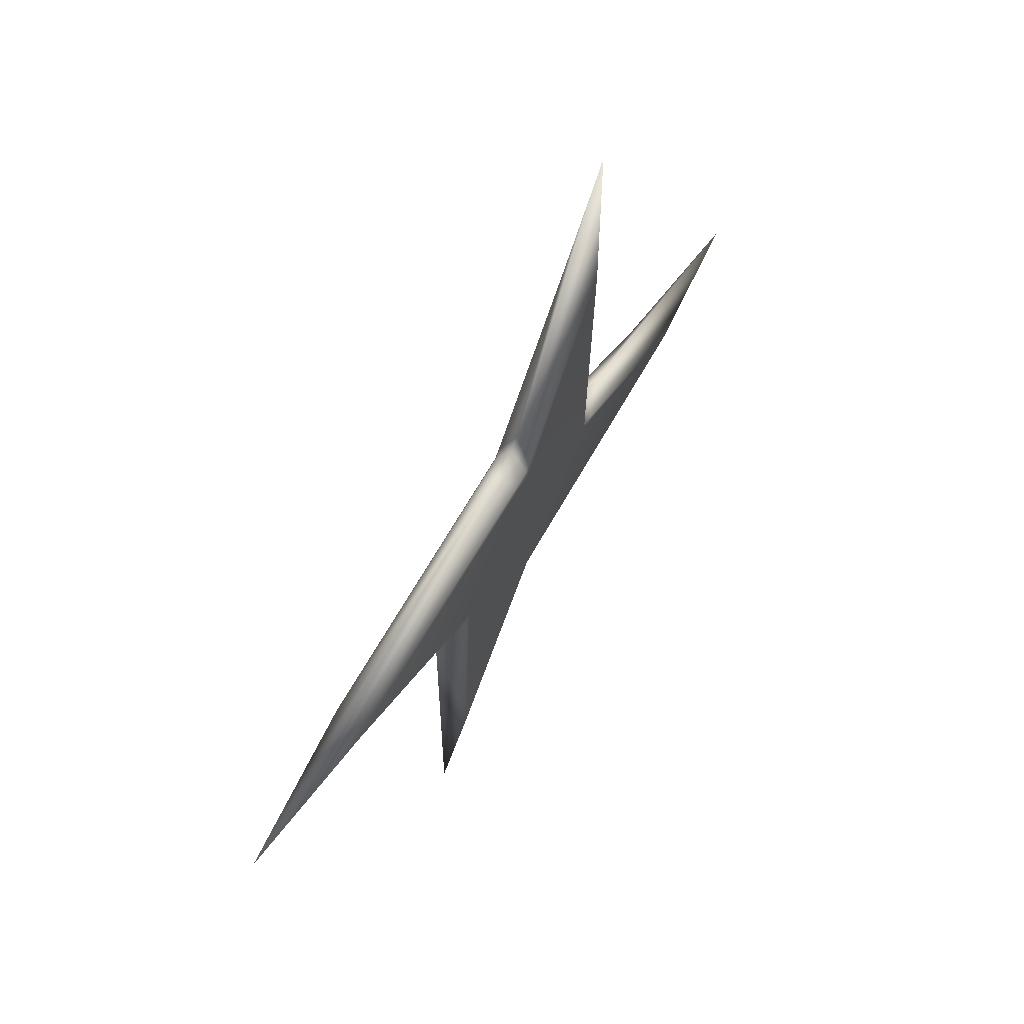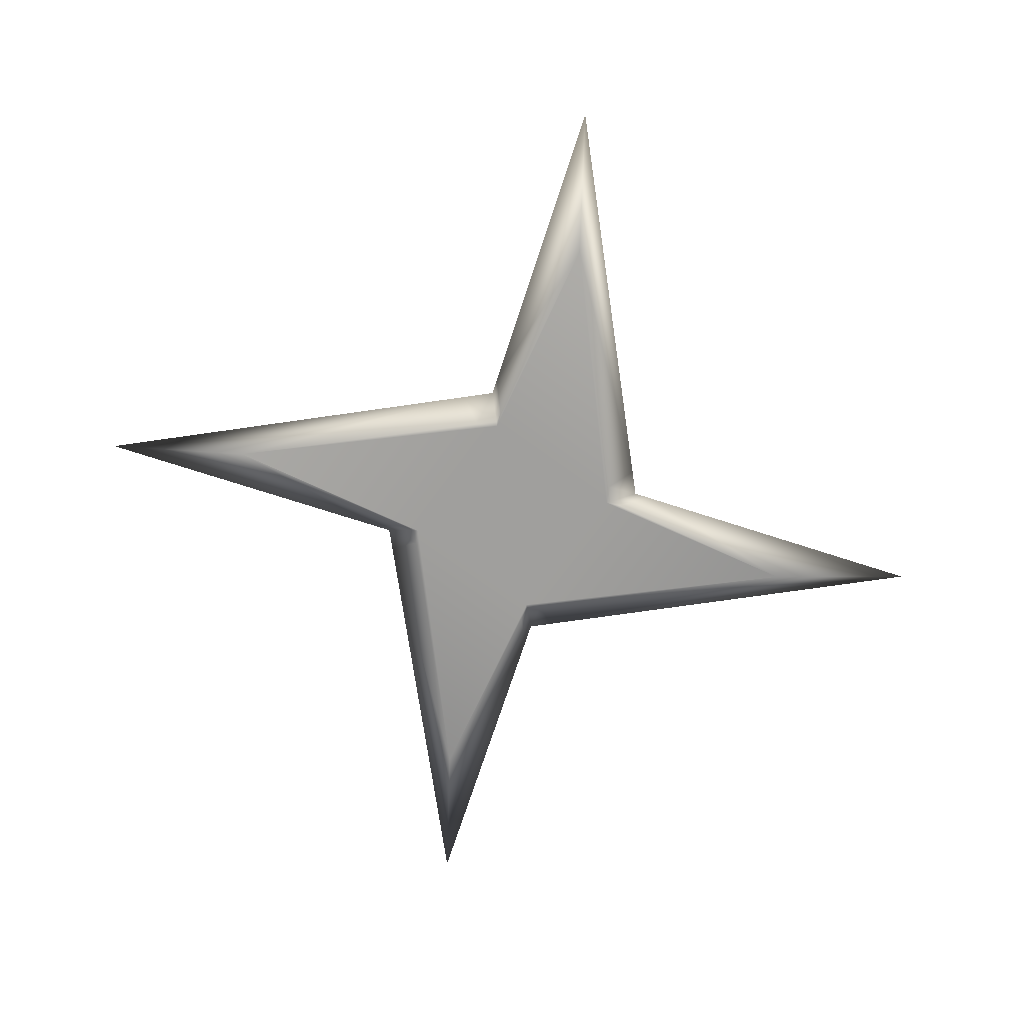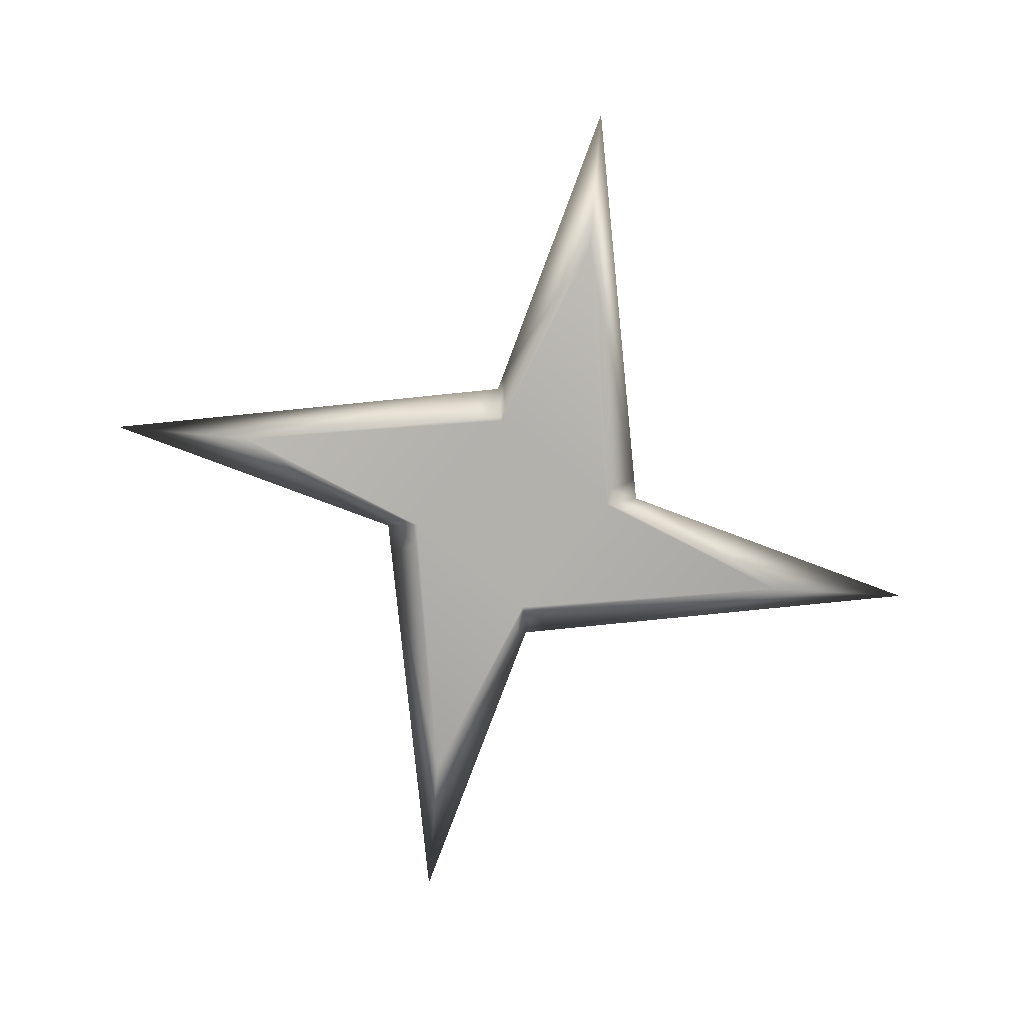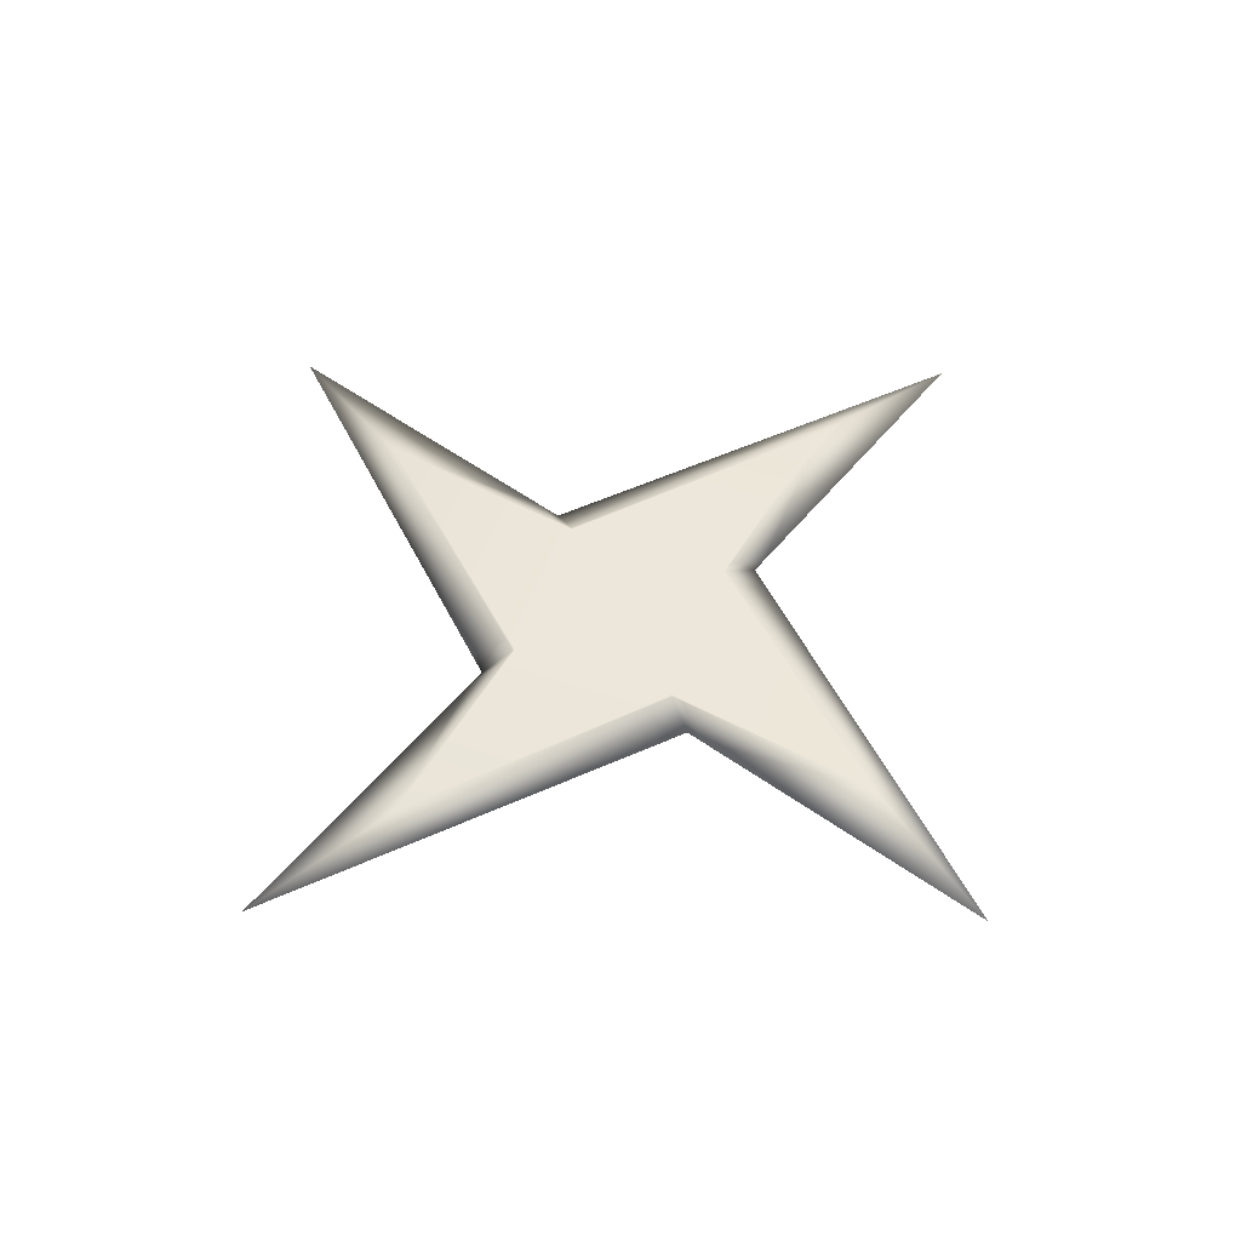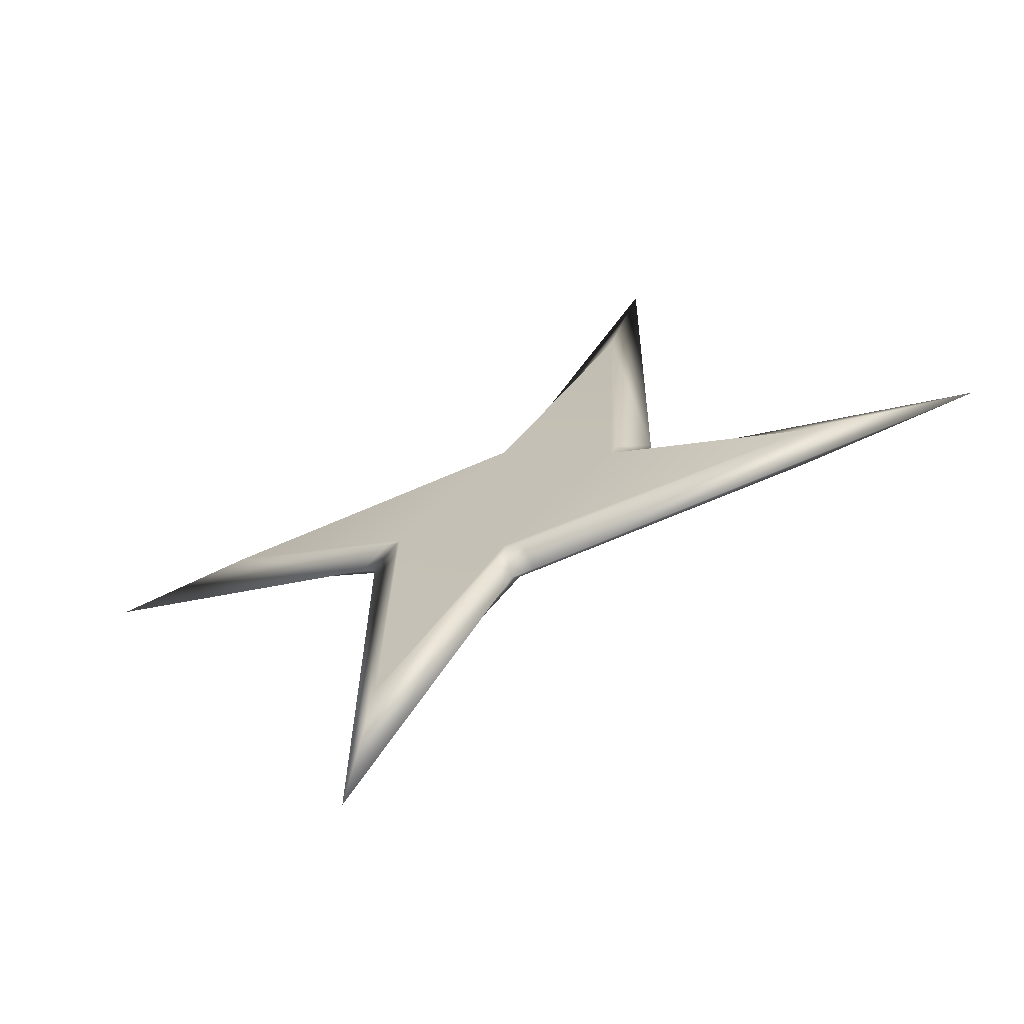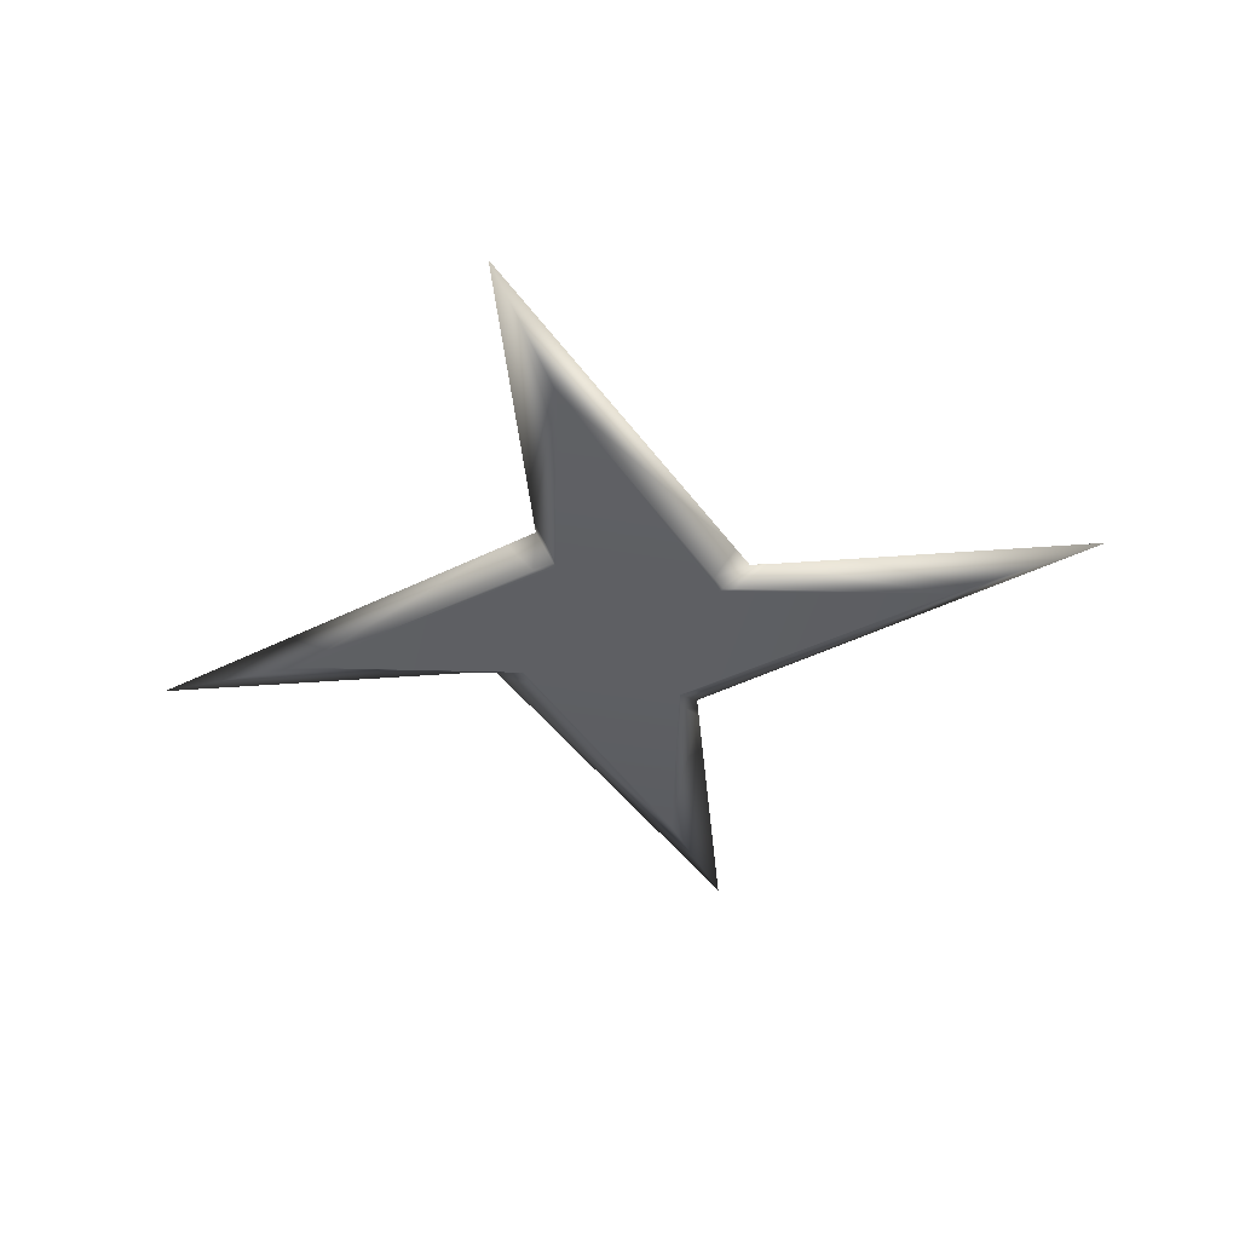
<metadata>
{"format":"obj","ext":"obj","renderer":"f3d","projection":"perspective","resolution":1024,"background":"white","views":[{"elev":67.8,"azim":-60.3,"up":"+Z"},{"elev":-71.4,"azim":-81.1,"up":"+Y"},{"elev":-79.4,"azim":6.4,"up":"+Y"},{"elev":52.5,"azim":-115.3,"up":"+Y"},{"elev":-65.9,"azim":24.3,"up":"+Z"},{"elev":-41.1,"azim":-57.7,"up":"+Y"}]}
</metadata>
<code>
v -0.9206 43.68 9.842
v 0 43.68 10.76
v -2.351 43.67 10.84
v -0.9206 43.68 9.842
v 0 43.68 9.842
v 0 43.68 10.76
v 0.9206 43.68 9.842
v 0 43.68 10.76
v 0 43.68 9.842
v 0.9206 43.68 9.842
v 0.9977 43.67 12.19
v 0 43.68 10.76
v 0.9206 43.68 9.842
v 0.9392 43.67 9.842
v 0.9423 43.67 9.964
v 0.9423 43.67 9.964
v 0.9392 43.67 9.842
v 1.21 43.54 9.842
v 0.9423 43.67 9.964
v 1.21 43.54 9.842
v 1.213 43.54 10.03
v 0.9977 43.67 12.19
v 0.9206 43.68 9.842
v 0.9423 43.67 9.964
v 1.213 43.54 10.03
v 0.9977 43.67 12.19
v 0.9423 43.67 9.964
v 1.213 43.54 10.03
v 1.252 43.54 13.52
v 0.9977 43.67 12.19
v 0.9977 43.67 12.19
v 1.252 43.54 13.52
v 0.06508 43.54 11.18
v 0.9977 43.67 12.19
v 0.05187 43.67 10.86
v 0 43.68 10.76
v 0.9977 43.67 12.19
v 0.06508 43.54 11.18
v 0.05187 43.67 10.86
v 0 43.68 10.76
v 0.05187 43.67 10.86
v 0 43.67 10.78
v 0.05187 43.67 10.86
v 0.06508 43.54 11.18
v 0 43.54 11.05
v 0.05187 43.67 10.86
v 0 43.54 11.05
v 0 43.67 10.78
v 0 43.39 8.922
v -0.9206 43.39 9.842
v 0 43.39 9.842
v 0 43.39 8.922
v -1.018 43.41 7.389
v -0.9206 43.39 9.842
v -1.018 43.41 7.389
v 0 43.39 8.922
v -0.06165 43.41 8.792
v 0 43.39 8.922
v 0 43.41 8.882
v -0.06165 43.41 8.792
v -0.06165 43.41 8.792
v 0 43.41 8.882
v 0 43.54 8.632
v -0.06165 43.41 8.792
v 0 43.54 8.632
v -0.07585 43.54 8.483
v -0.07585 43.54 8.483
v -1.018 43.41 7.389
v -0.06165 43.41 8.792
v -0.07585 43.54 8.483
v -1.252 43.54 6.17
v -1.018 43.41 7.389
v -1.018 43.41 7.389
v -1.252 43.54 6.17
v -1.214 43.54 9.57
v -1.018 43.41 7.389
v -0.9646 43.41 9.661
v -0.9206 43.39 9.842
v -1.018 43.41 7.389
v -1.214 43.54 9.57
v -0.9646 43.41 9.661
v -0.9646 43.41 9.661
v -0.9604 43.41 9.842
v -0.9206 43.39 9.842
v -0.9646 43.41 9.661
v -1.214 43.54 9.57
v -1.21 43.54 9.842
v -0.9646 43.41 9.661
v -1.21 43.54 9.842
v -0.9604 43.41 9.842
v 0 43.39 8.922
v 0 43.39 9.842
v 0.9206 43.39 9.842
v 0 43.39 8.922
v 0.9206 43.39 9.842
v 2.454 43.41 8.825
v 2.454 43.41 8.825
v 0.1276 43.41 8.879
v 0 43.39 8.922
v 0.1276 43.41 8.879
v 0 43.41 8.882
v 0 43.39 8.922
v 0.1276 43.41 8.879
v 0 43.54 8.632
v 0 43.41 8.882
v 0.1276 43.41 8.879
v 0.191 43.54 8.63
v 0 43.54 8.632
v 2.454 43.41 8.825
v 0.191 43.54 8.63
v 0.1276 43.41 8.879
v 2.454 43.41 8.825
v 3.673 43.54 8.591
v 0.191 43.54 8.63
v 1.393 43.54 9.75
v 3.673 43.54 8.591
v 2.454 43.41 8.825
v 2.454 43.41 8.825
v 0.9206 43.39 9.842
v 1.071 43.41 9.767
v 1.393 43.54 9.75
v 2.454 43.41 8.825
v 1.071 43.41 9.767
v 0.9206 43.39 9.842
v 0.9604 43.41 9.842
v 1.071 43.41 9.767
v 1.071 43.41 9.767
v 1.21 43.54 9.842
v 1.393 43.54 9.75
v 1.071 43.41 9.767
v 0.9604 43.41 9.842
v 1.21 43.54 9.842
v 0.9206 43.39 9.842
v 0 43.39 9.842
v 0 43.39 10.76
v 0.9206 43.39 9.842
v 0 43.39 10.76
v 1.018 43.41 12.3
v 1.018 43.41 12.3
v 0.9633 43.41 9.97
v 0.9206 43.39 9.842
v 0.9633 43.41 9.97
v 0.9604 43.41 9.842
v 0.9206 43.39 9.842
v 0.9633 43.41 9.97
v 1.21 43.54 9.842
v 0.9604 43.41 9.842
v 0.9633 43.41 9.97
v 1.213 43.54 10.03
v 1.21 43.54 9.842
v 1.018 43.41 12.3
v 1.213 43.54 10.03
v 0.9633 43.41 9.97
v 1.018 43.41 12.3
v 1.252 43.54 13.52
v 1.213 43.54 10.03
v 0.06508 43.54 11.18
v 1.252 43.54 13.52
v 1.018 43.41 12.3
v 1.018 43.41 12.3
v 0 43.39 10.76
v 0.0529 43.41 10.88
v 0.06508 43.54 11.18
v 1.018 43.41 12.3
v 0.0529 43.41 10.88
v 0 43.39 10.76
v 0 43.41 10.8
v 0.0529 43.41 10.88
v 0.0529 43.41 10.88
v 0 43.54 11.05
v 0.06508 43.54 11.18
v 0.0529 43.41 10.88
v 0 43.41 10.8
v 0 43.54 11.05
v 0 43.39 10.76
v 0 43.39 9.842
v -0.9206 43.39 9.842
v 0 43.39 10.76
v -0.9206 43.39 9.842
v -2.454 43.41 10.86
v -2.454 43.41 10.86
v -0.1487 43.41 10.81
v 0 43.39 10.76
v -0.1487 43.41 10.81
v 0 43.41 10.8
v 0 43.39 10.76
v -0.1487 43.41 10.81
v 0 43.54 11.05
v 0 43.41 10.8
v -0.1487 43.41 10.81
v -0.2225 43.54 11.06
v 0 43.54 11.05
v -2.454 43.41 10.86
v -0.2225 43.54 11.06
v -0.1487 43.41 10.81
v -2.454 43.41 10.86
v -3.673 43.54 11.09
v -0.2225 43.54 11.06
v -1.338 43.54 9.907
v -3.673 43.54 11.09
v -2.454 43.41 10.86
v -2.454 43.41 10.86
v -0.9206 43.39 9.842
v -1.038 43.41 9.895
v -1.338 43.54 9.907
v -2.454 43.41 10.86
v -1.038 43.41 9.895
v -0.9206 43.39 9.842
v -0.9604 43.41 9.842
v -1.038 43.41 9.895
v -1.038 43.41 9.895
v -1.21 43.54 9.842
v -1.338 43.54 9.907
v -1.038 43.41 9.895
v -0.9604 43.41 9.842
v -1.21 43.54 9.842
v 0.9206 43.68 9.842
v 0 43.68 8.922
v 2.351 43.67 8.845
v 0.9206 43.68 9.842
v 0 43.68 9.842
v 0 43.68 8.922
v 1.044 43.67 9.769
v 0.9392 43.67 9.842
v 0.9206 43.68 9.842
v 1.044 43.67 9.769
v 1.21 43.54 9.842
v 0.9392 43.67 9.842
v 1.044 43.67 9.769
v 1.393 43.54 9.75
v 1.21 43.54 9.842
v 2.351 43.67 8.845
v 1.044 43.67 9.769
v 0.9206 43.68 9.842
v 2.351 43.67 8.845
v 1.393 43.54 9.75
v 1.044 43.67 9.769
v 2.351 43.67 8.845
v 3.673 43.54 8.591
v 1.393 43.54 9.75
v 0.191 43.54 8.63
v 3.673 43.54 8.591
v 2.351 43.67 8.845
v 2.351 43.67 8.845
v 0 43.68 8.922
v 0.1222 43.67 8.9
v 0.191 43.54 8.63
v 2.351 43.67 8.845
v 0.1222 43.67 8.9
v 0 43.68 8.922
v 0 43.67 8.903
v 0.1222 43.67 8.9
v 0.1222 43.67 8.9
v 0 43.54 8.632
v 0.191 43.54 8.63
v 0.1222 43.67 8.9
v 0 43.67 8.903
v 0 43.54 8.632
v 0 43.68 8.922
v -0.9206 43.68 9.842
v -0.9977 43.67 7.492
v 0 43.68 8.922
v 0 43.68 9.842
v -0.9206 43.68 9.842
v 0 43.68 8.922
v -0.06045 43.67 8.818
v 0 43.67 8.903
v -0.06045 43.67 8.818
v 0 43.54 8.632
v 0 43.67 8.903
v -0.06045 43.67 8.818
v -0.07585 43.54 8.483
v 0 43.54 8.632
v -0.9977 43.67 7.492
v -0.06045 43.67 8.818
v 0 43.68 8.922
v -0.9977 43.67 7.492
v -0.07585 43.54 8.483
v -0.06045 43.67 8.818
v -0.9977 43.67 7.492
v -1.252 43.54 6.17
v -0.07585 43.54 8.483
v -1.214 43.54 9.57
v -1.252 43.54 6.17
v -0.9977 43.67 7.492
v -0.9977 43.67 7.492
v -0.9206 43.68 9.842
v -0.9436 43.67 9.668
v -1.214 43.54 9.57
v -0.9977 43.67 7.492
v -0.9436 43.67 9.668
v -0.9436 43.67 9.668
v -0.9206 43.68 9.842
v -0.9392 43.67 9.842
v -0.9436 43.67 9.668
v -1.21 43.54 9.842
v -1.214 43.54 9.57
v -0.9436 43.67 9.668
v -0.9392 43.67 9.842
v -1.21 43.54 9.842
v 0 43.68 10.76
v 0 43.67 10.78
v -0.1424 43.67 10.79
v -0.1424 43.67 10.79
v 0 43.67 10.78
v 0 43.54 11.05
v -0.1424 43.67 10.79
v 0 43.54 11.05
v -0.2225 43.54 11.06
v -2.351 43.67 10.84
v 0 43.68 10.76
v -0.1424 43.67 10.79
v -0.2225 43.54 11.06
v -2.351 43.67 10.84
v -0.1424 43.67 10.79
v -0.2225 43.54 11.06
v -3.673 43.54 11.09
v -2.351 43.67 10.84
v -2.351 43.67 10.84
v -3.673 43.54 11.09
v -1.338 43.54 9.907
v -2.351 43.67 10.84
v -1.338 43.54 9.907
v -1.012 43.67 9.894
v -2.351 43.67 10.84
v -1.012 43.67 9.894
v -0.9206 43.68 9.842
v -1.012 43.67 9.894
v -1.338 43.54 9.907
v -1.21 43.54 9.842
v -0.9206 43.68 9.842
v -1.012 43.67 9.894
v -0.9392 43.67 9.842
v -1.012 43.67 9.894
v -1.21 43.54 9.842
v -0.9392 43.67 9.842
g kunai_shuriken
f 3 2 1
f 6 5 4
f 9 8 7
f 12 11 10
f 15 14 13
f 18 17 16
f 21 20 19
f 24 23 22
f 27 26 25
f 30 29 28
f 33 32 31
f 36 35 34
f 39 38 37
f 42 41 40
f 45 44 43
f 48 47 46
f 51 50 49
f 54 53 52
f 57 56 55
f 60 59 58
f 63 62 61
f 66 65 64
f 69 68 67
f 72 71 70
f 75 74 73
f 78 77 76
f 81 80 79
f 84 83 82
f 87 86 85
f 90 89 88
f 93 92 91
f 96 95 94
f 99 98 97
f 102 101 100
f 105 104 103
f 108 107 106
f 111 110 109
f 114 113 112
f 117 116 115
f 120 119 118
f 123 122 121
f 126 125 124
f 129 128 127
f 132 131 130
f 135 134 133
f 138 137 136
f 141 140 139
f 144 143 142
f 147 146 145
f 150 149 148
f 153 152 151
f 156 155 154
f 159 158 157
f 162 161 160
f 165 164 163
f 168 167 166
f 171 170 169
f 174 173 172
f 177 176 175
f 180 179 178
f 183 182 181
f 186 185 184
f 189 188 187
f 192 191 190
f 195 194 193
f 198 197 196
f 201 200 199
f 204 203 202
f 207 206 205
f 210 209 208
f 213 212 211
f 216 215 214
f 219 218 217
f 222 221 220
f 225 224 223
f 228 227 226
f 231 230 229
f 234 233 232
f 237 236 235
f 240 239 238
f 243 242 241
f 246 245 244
f 249 248 247
f 252 251 250
f 255 254 253
f 258 257 256
f 261 260 259
f 264 263 262
f 267 266 265
f 270 269 268
f 273 272 271
f 276 275 274
f 279 278 277
f 282 281 280
f 285 284 283
f 288 287 286
f 291 290 289
f 294 293 292
f 297 296 295
f 300 299 298
f 303 302 301
f 306 305 304
f 309 308 307
f 312 311 310
f 315 314 313
f 318 317 316
f 321 320 319
f 324 323 322
f 327 326 325
f 330 329 328
f 333 332 331
f 336 335 334

</code>
